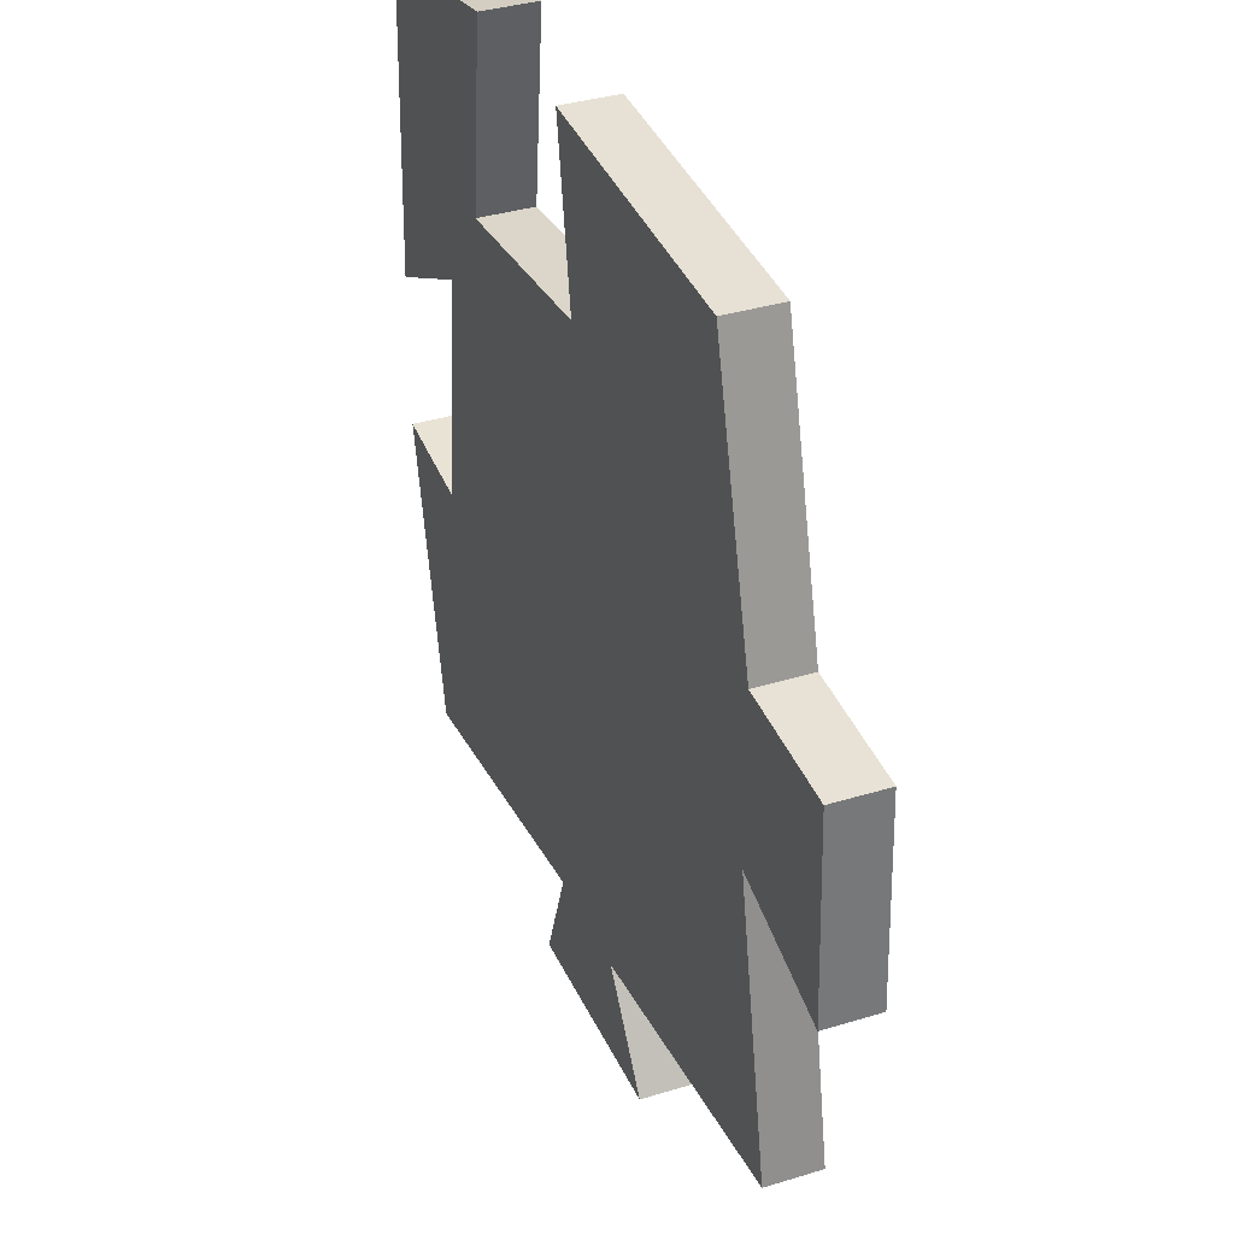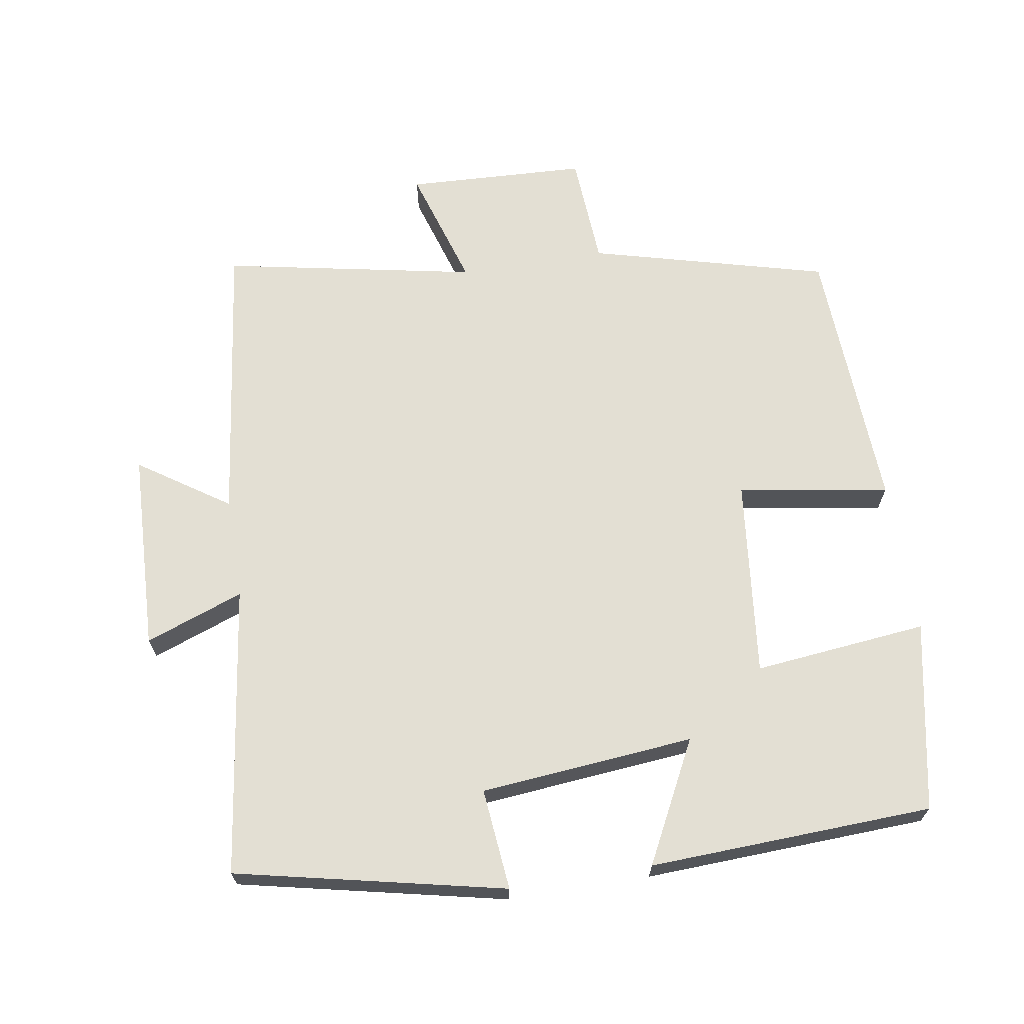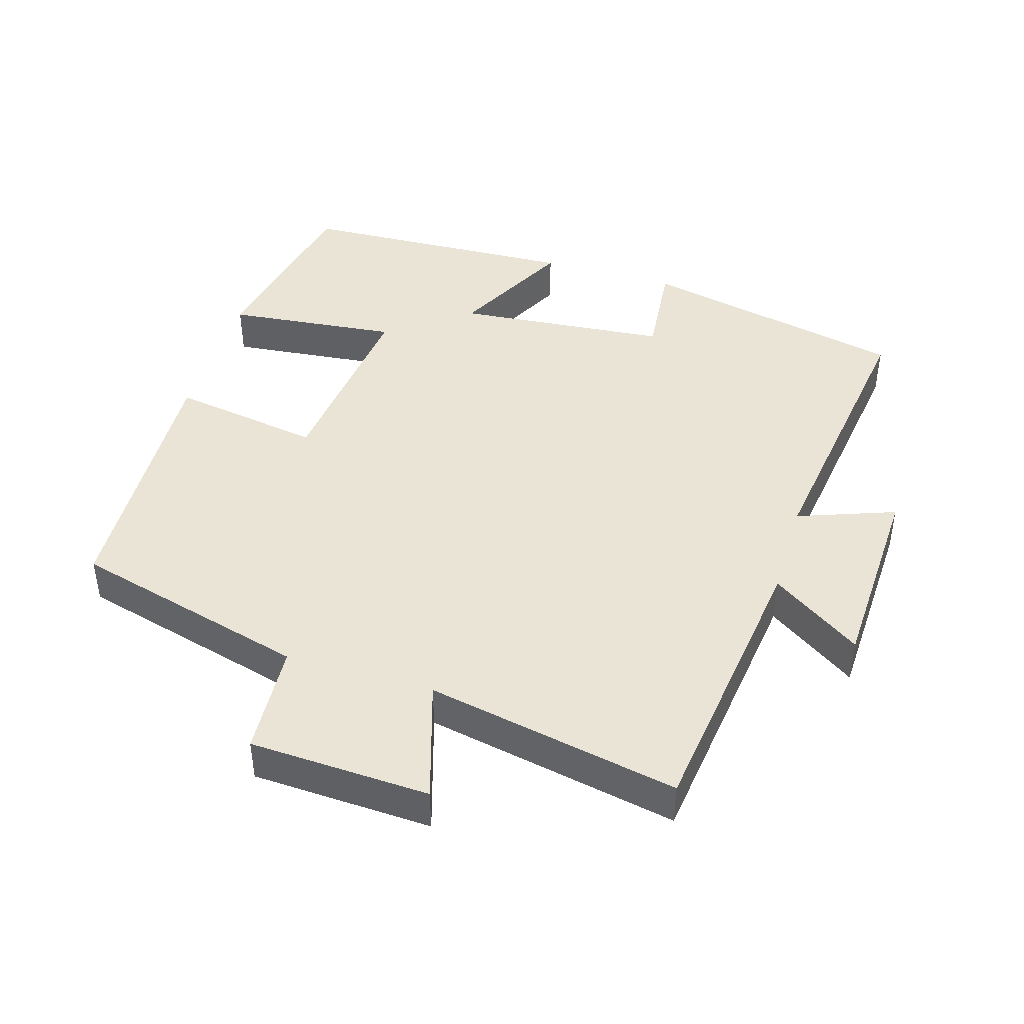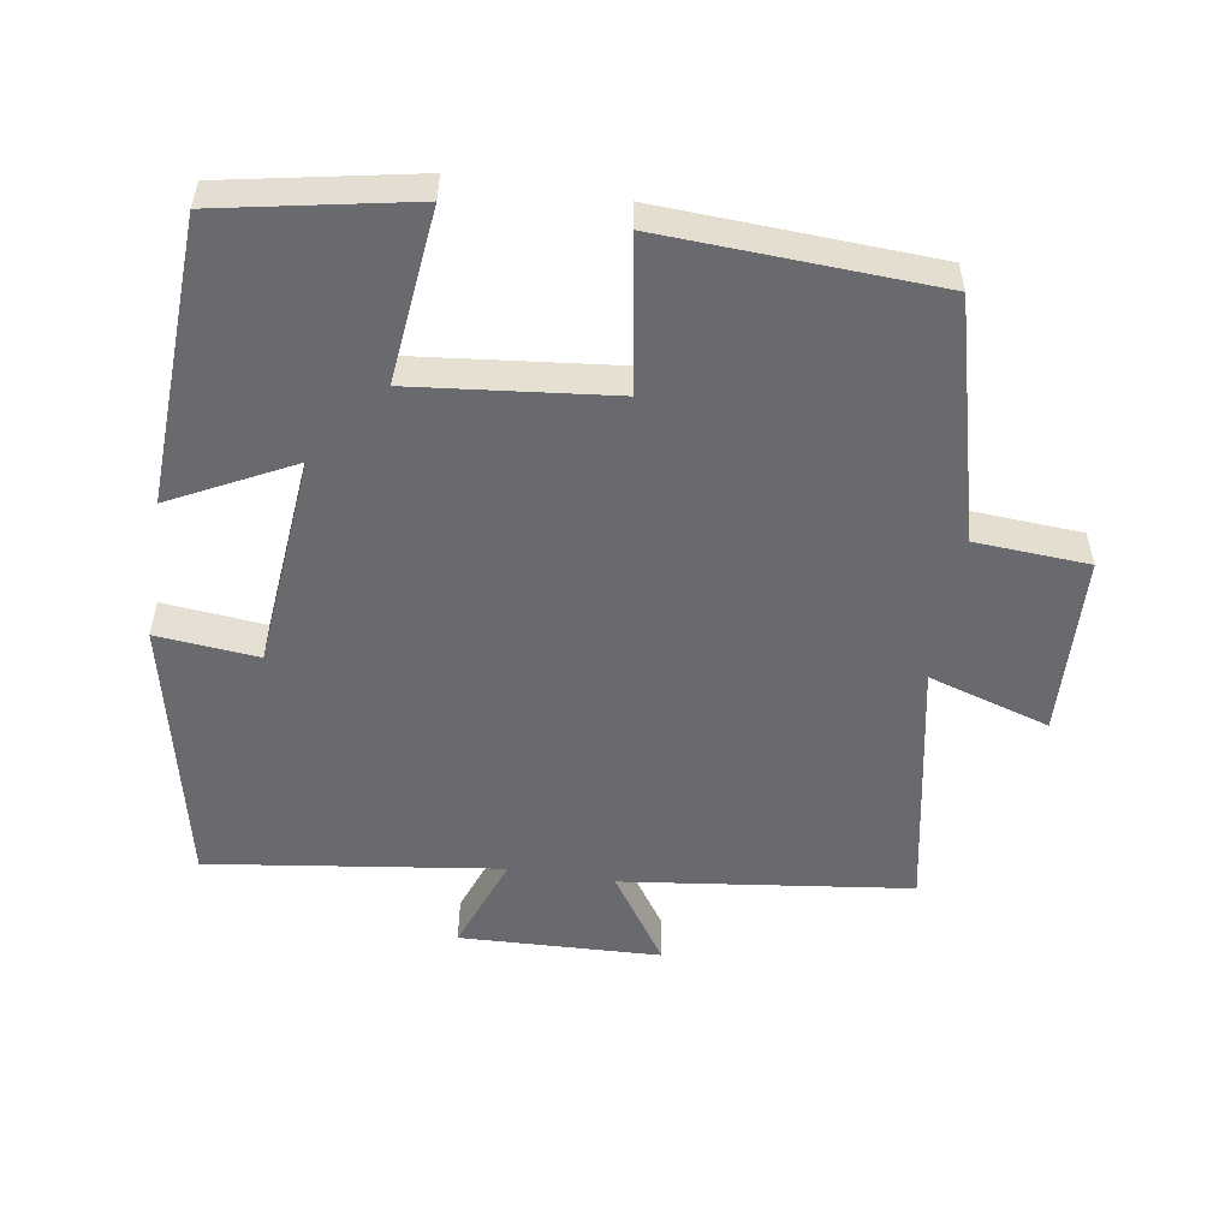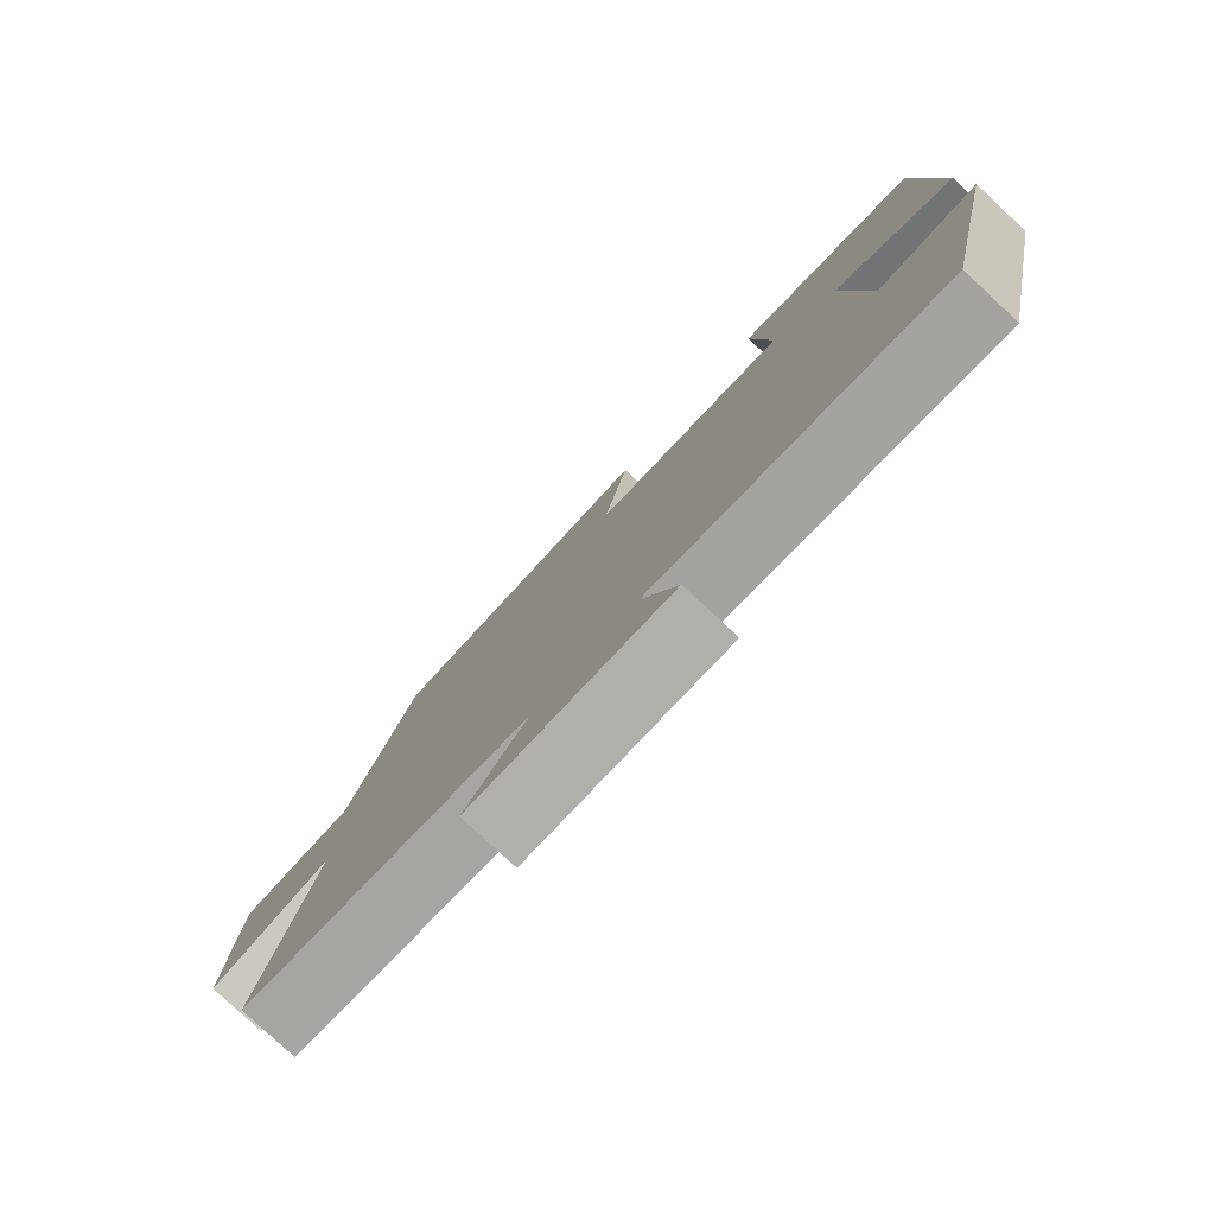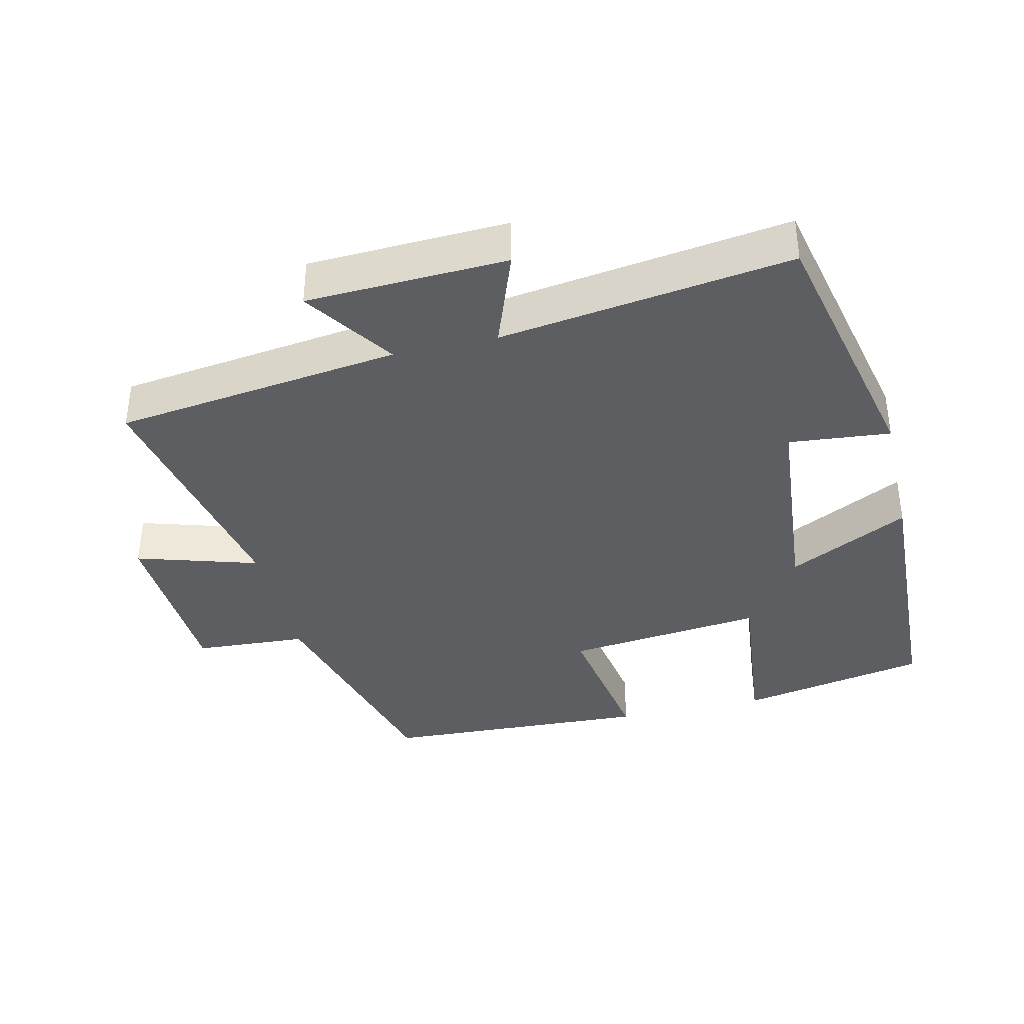
<metadata>
{"format":"obj","ext":"obj","renderer":"f3d","projection":"perspective","resolution":1024,"background":"white","views":[{"elev":36.4,"azim":68.3,"up":"+Z"},{"elev":67.0,"azim":-99.3,"up":"+Y"},{"elev":43.7,"azim":106.7,"up":"+Y"},{"elev":-53.1,"azim":-9.2,"up":"+Y"},{"elev":-80.0,"azim":-132.9,"up":"+Z"},{"elev":-37.7,"azim":-166.8,"up":"+Y"}]}
</metadata>
<code>
v 0.409 0.07 0.482
v 0.5 0.07 0.139
v 0.664 0.07 0.129
v 0.676 0.07 -0.133
v 0.5 0.07 -0.079
v 0.572 0.07 -0.446
v 0.157 0.07 -0.5
v 0.245 0.07 -0.63
v -0.045 0.07 -0.642
v 0.007 0.07 -0.5
v -0.414 0.07 -0.559
v -0.5 0.07 -0.171
v -0.353 0.07 -0.185
v -0.325 0.07 0.125
v -0.5 0.07 0.035
v -0.483 0.07 0.446
v -0.209 0.07 0.5
v -0.235 0.07 0.249
v 0.053 0.07 0.281
v 0.017 0.07 0.5
v 0.409 0 0.482
v 0.5 0 0.139
v 0.664 0 0.129
v 0.676 0 -0.133
v 0.5 0 -0.079
v 0.572 0 -0.446
v 0.157 0 -0.5
v 0.245 0 -0.63
v -0.045 0 -0.642
v 0.007 0 -0.5
v -0.414 0 -0.559
v -0.5 0 -0.171
v -0.353 0 -0.185
v -0.325 0 0.125
v -0.5 0 0.035
v -0.483 0 0.446
v -0.209 0 0.5
v -0.235 0 0.249
v 0.053 0 0.281
v 0.017 0 0.5
f 19 20 1 2
f 18 19 2
f 15 16 17 18
f 14 15 18
f 13 14 18 2
f 10 11 12 13
f 10 13 2 3
f 7 8 9 10
f 5 6 7 10
f 5 10 3
f 3 4 5
f 22 21 40 39
f 22 39 38
f 38 37 36 35
f 38 35 34
f 22 38 34 33
f 33 32 31 30
f 23 22 33 30
f 30 29 28 27
f 30 27 26 25
f 23 30 25
f 25 24 23
f 1 21 22 2
f 2 22 23 3
f 3 23 24 4
f 4 24 25 5
f 5 25 26 6
f 6 26 27 7
f 7 27 28 8
f 8 28 29 9
f 9 29 30 10
f 10 30 31 11
f 11 31 32 12
f 12 32 33 13
f 13 33 34 14
f 14 34 35 15
f 15 35 36 16
f 16 36 37 17
f 17 37 38 18
f 18 38 39 19
f 19 39 40 20
f 20 40 21 1

</code>
